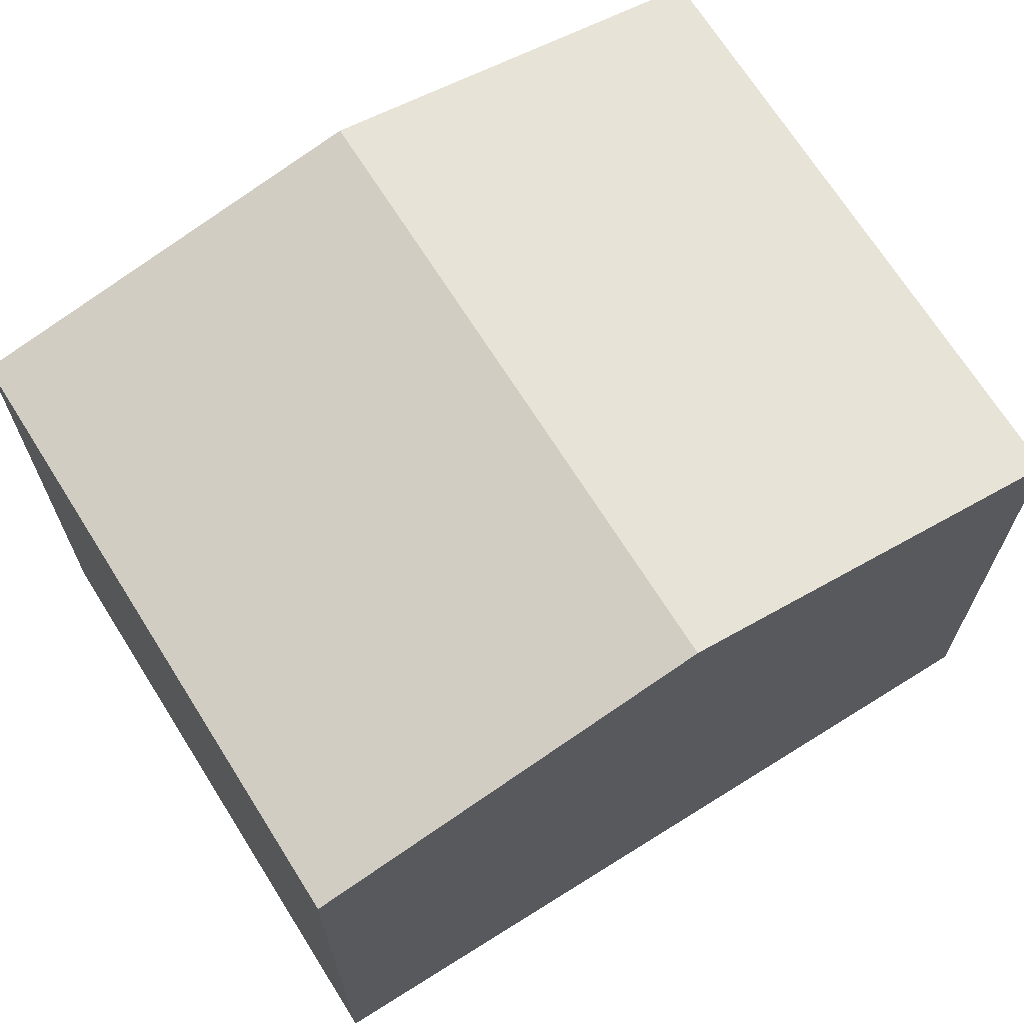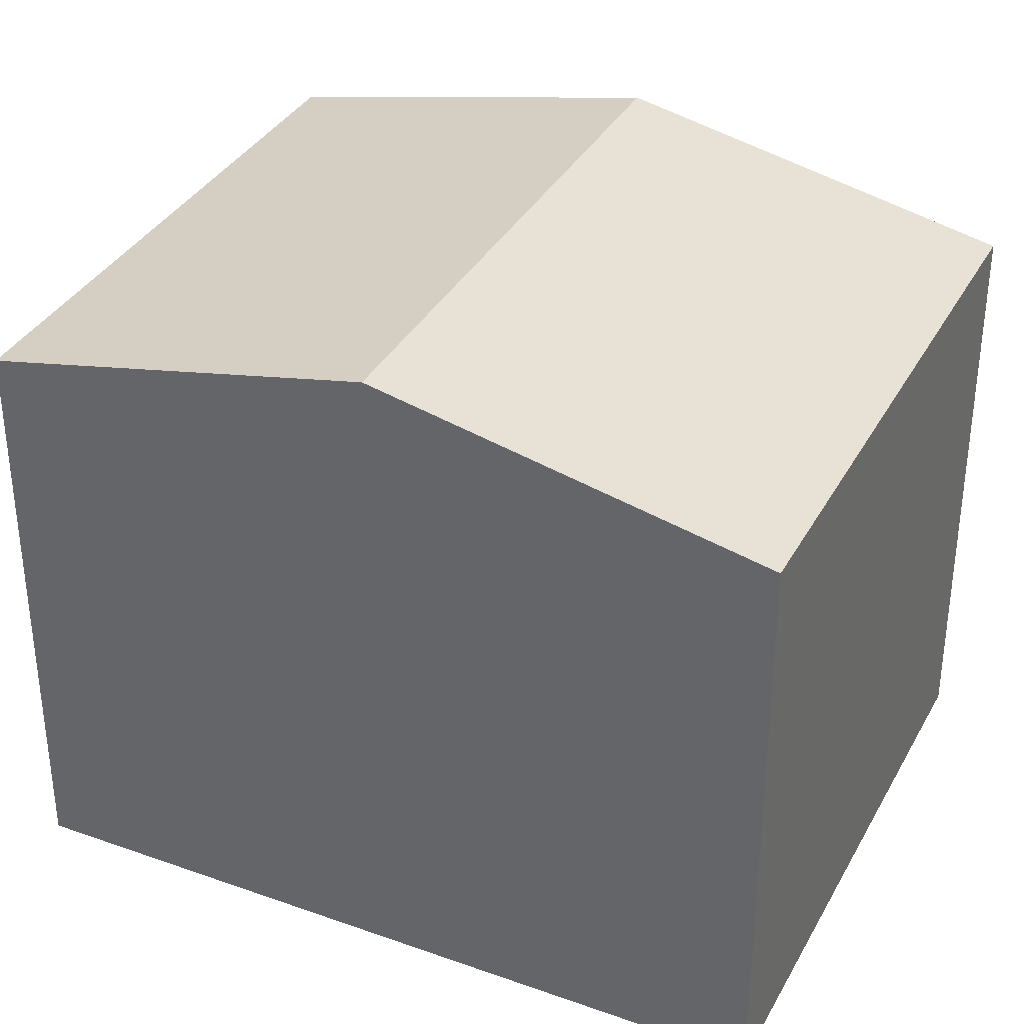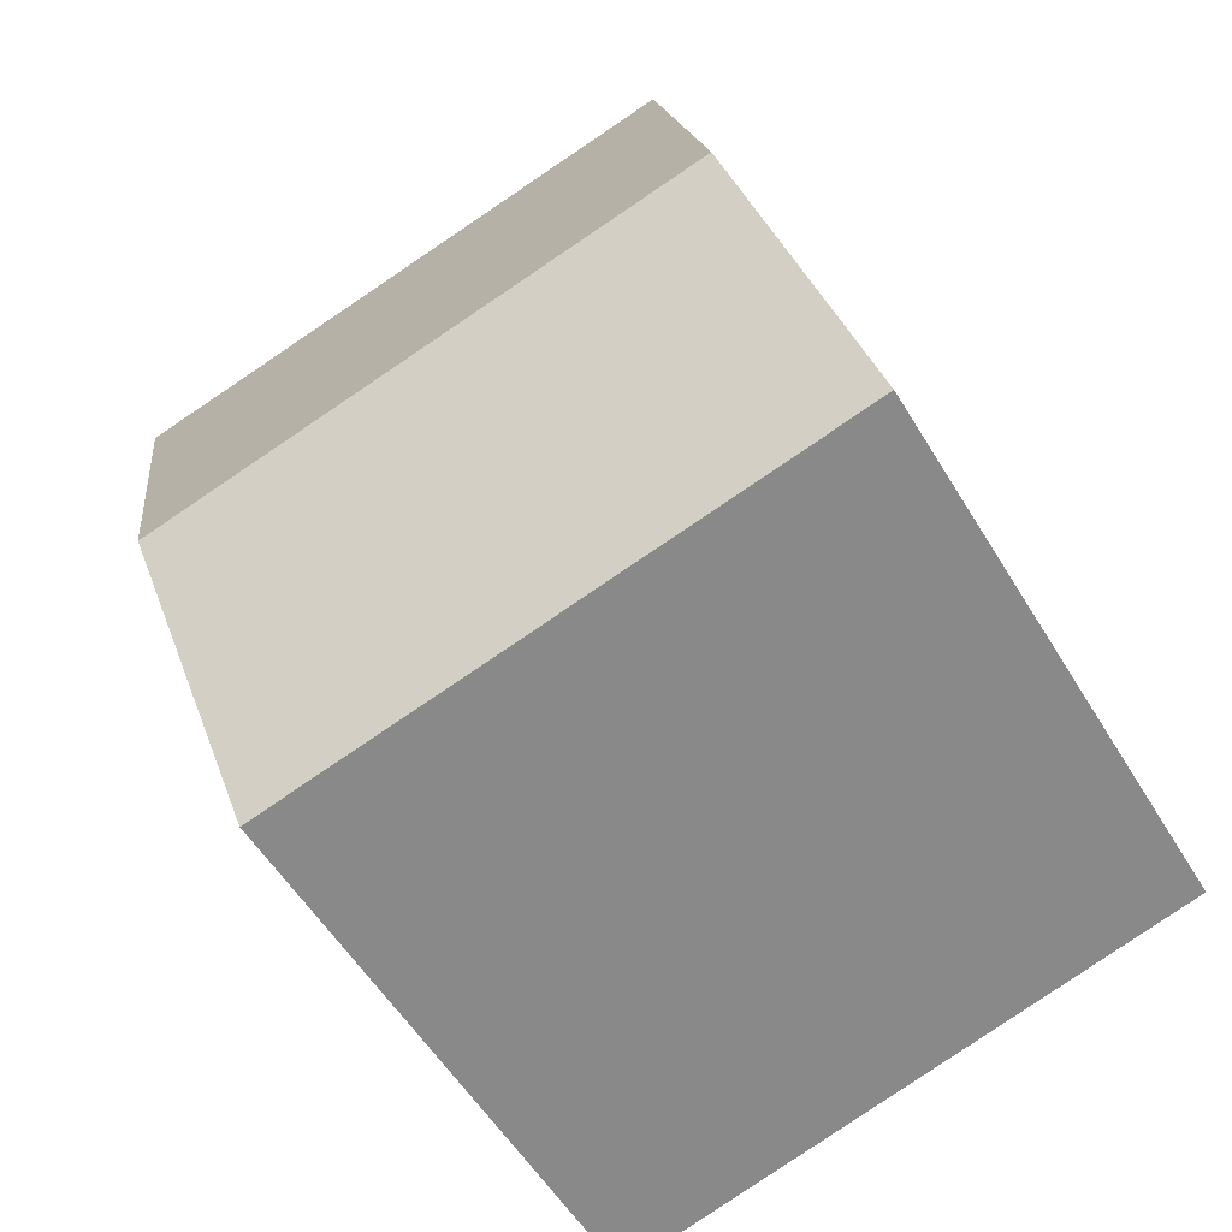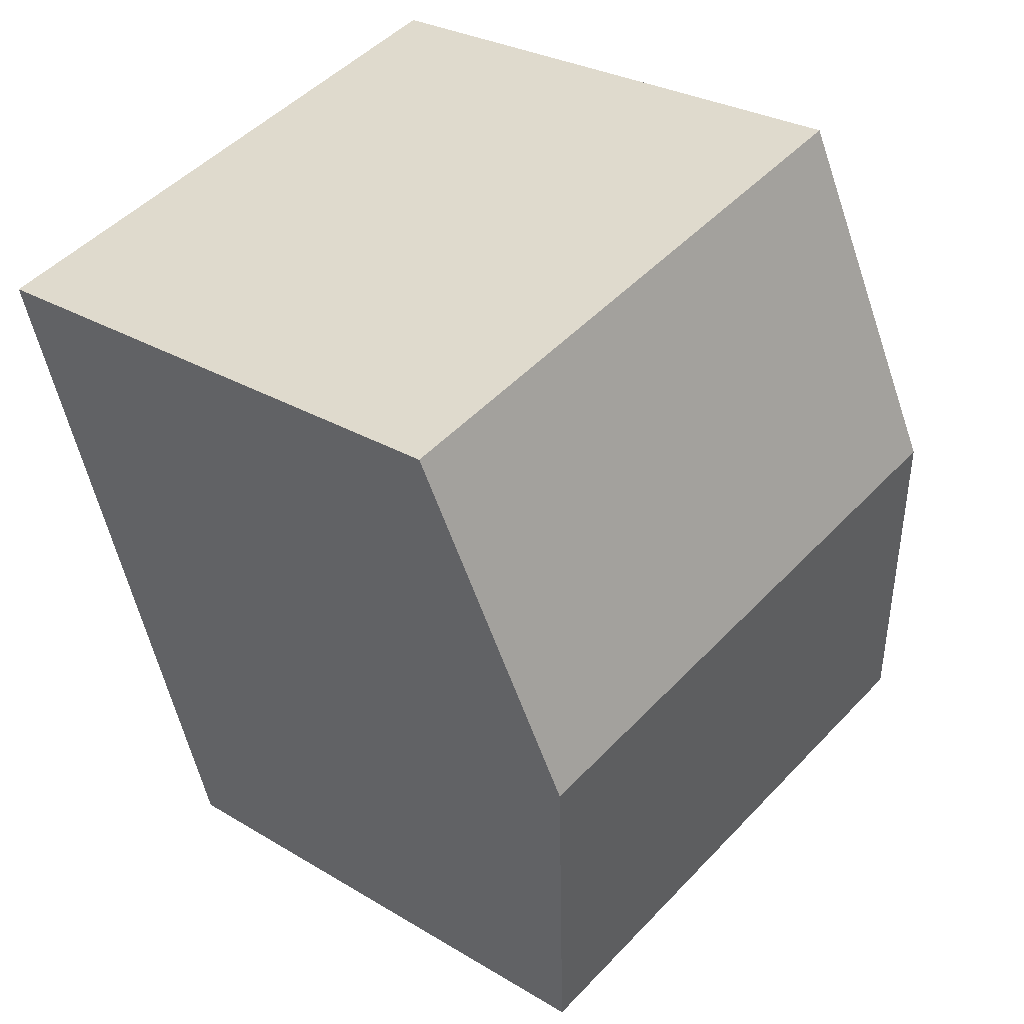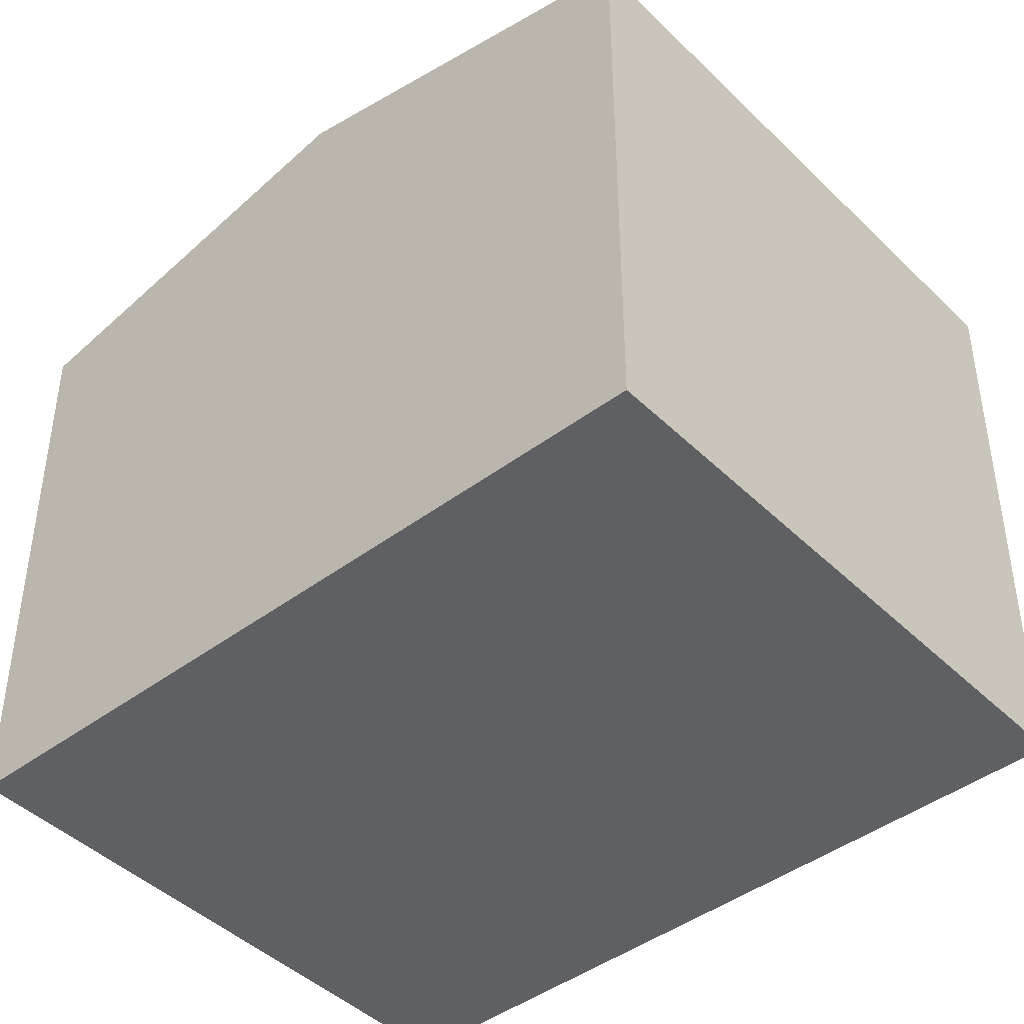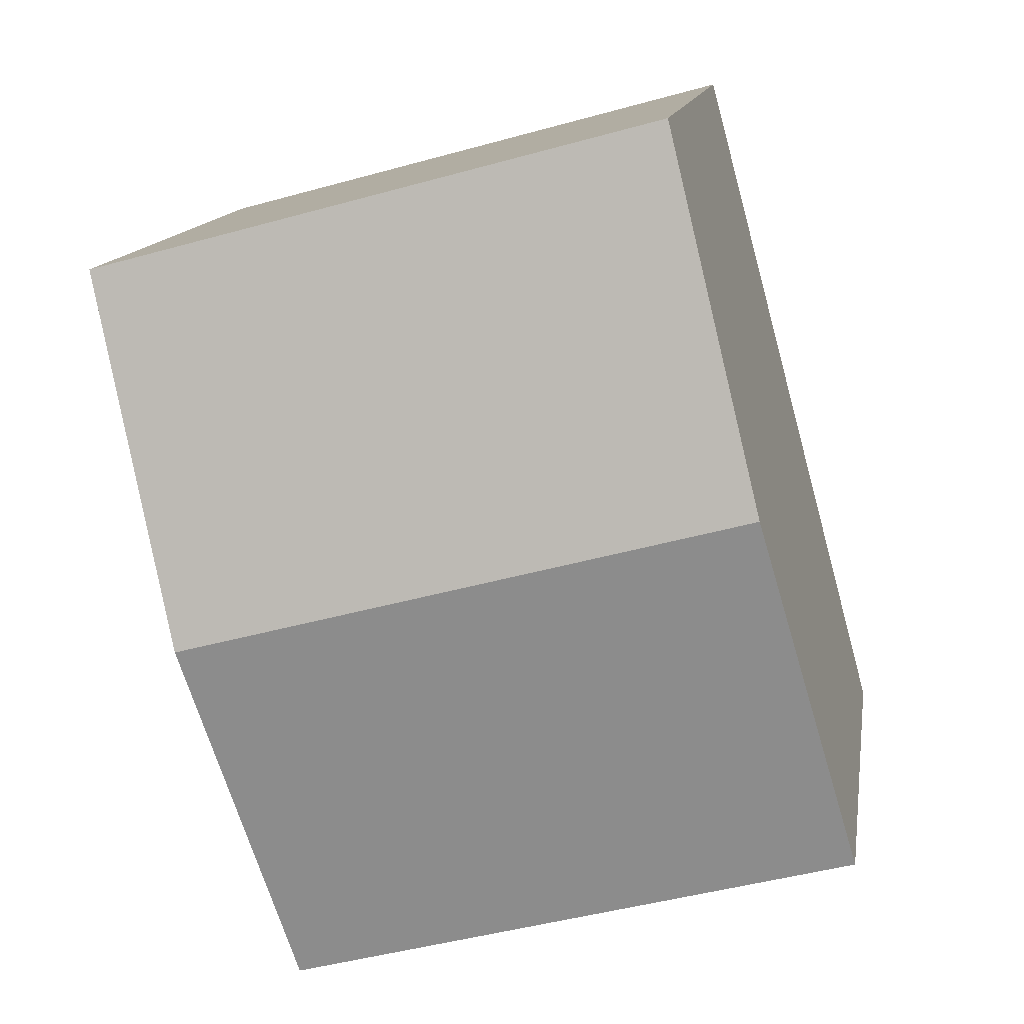
<metadata>
{"format":"obj","ext":"obj","renderer":"f3d","projection":"perspective","resolution":1024,"background":"white","views":[{"elev":69.2,"azim":73.0,"up":"+Y"},{"elev":35.3,"azim":-49.6,"up":"+Y"},{"elev":-55.2,"azim":-149.3,"up":"+Z"},{"elev":28.0,"azim":132.5,"up":"+Z"},{"elev":-43.9,"azim":-33.5,"up":"+Y"},{"elev":13.4,"azim":-171.0,"up":"+Z"}]}
</metadata>
<code>
v  5.395 5.2 1.708
v  1.595 4.559 5.901
v  6.193 4.559 4.659
v  0.798 5.2 2.951
v  0 4.559 2.792e-16
v  4.598 4.559 -1.243
v  4.598 7.611e-17 -1.243
v  0 0 0
v  1.595 -3.613e-16 5.901
v  0.798 -1.807e-16 2.951
v  6.193 -2.853e-16 4.659
v  5.395 -1.046e-16 1.708
g defaultobject
f 1 2 3
f 2 1 4
f 5 1 6
f 1 5 4
f 7 5 6
f 5 7 8
f 8 4 5
f 4 8 2
f 2 8 9
f 9 8 10
f 9 3 2
f 3 9 11
f 1 7 6
f 7 1 3
f 7 3 12
f 12 3 11
f 12 8 7
f 8 12 10
f 10 12 11
f 10 11 9

</code>
